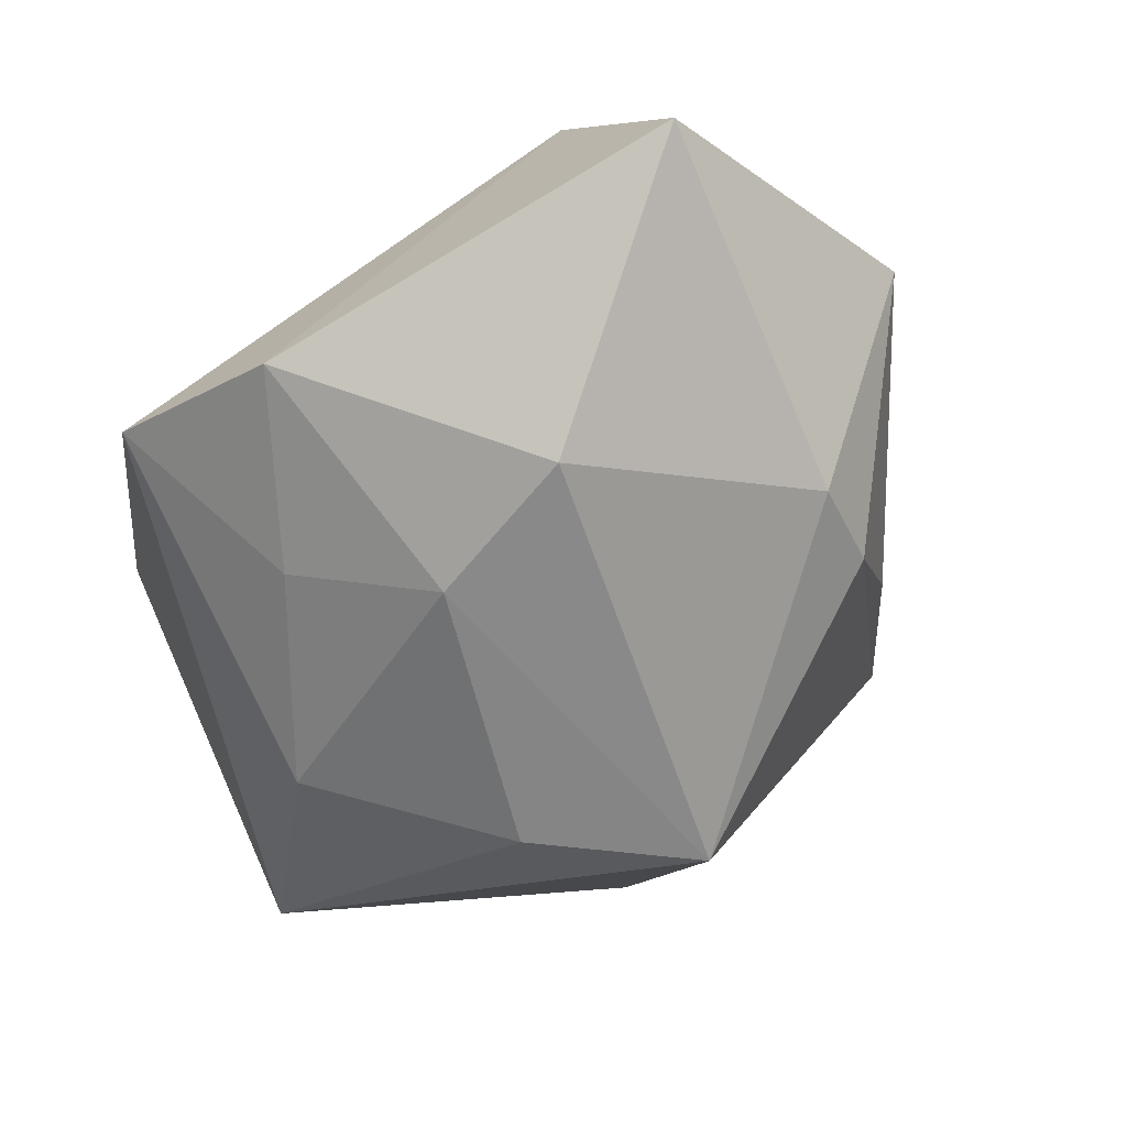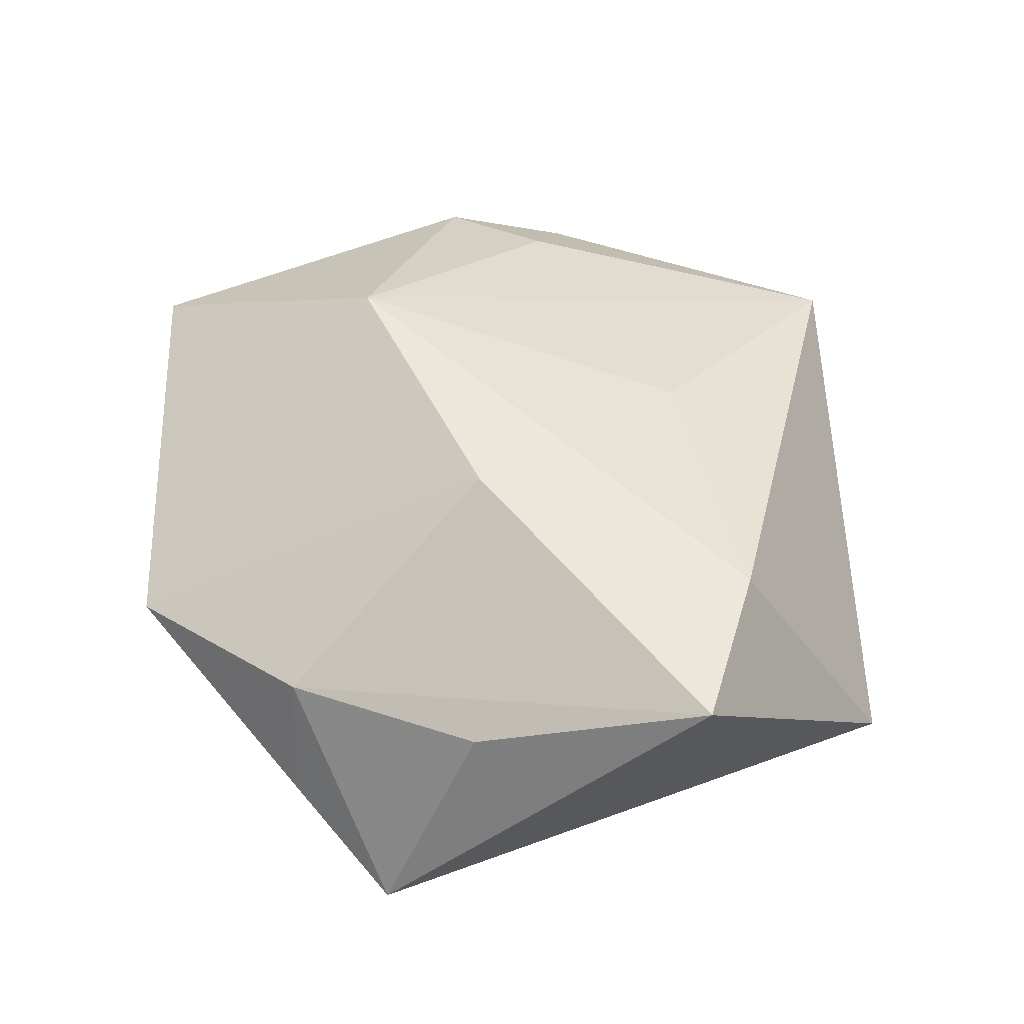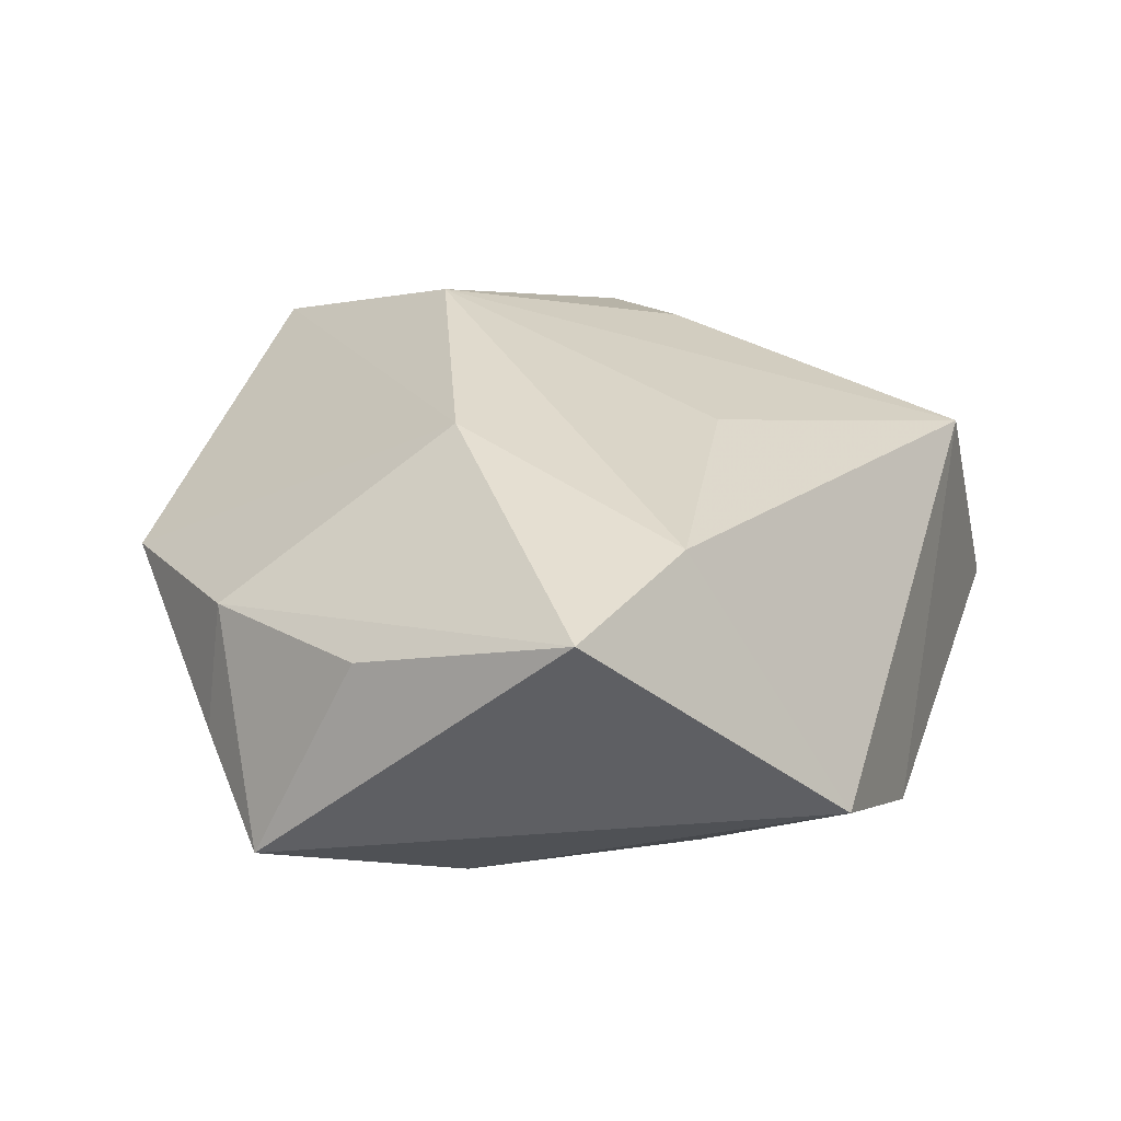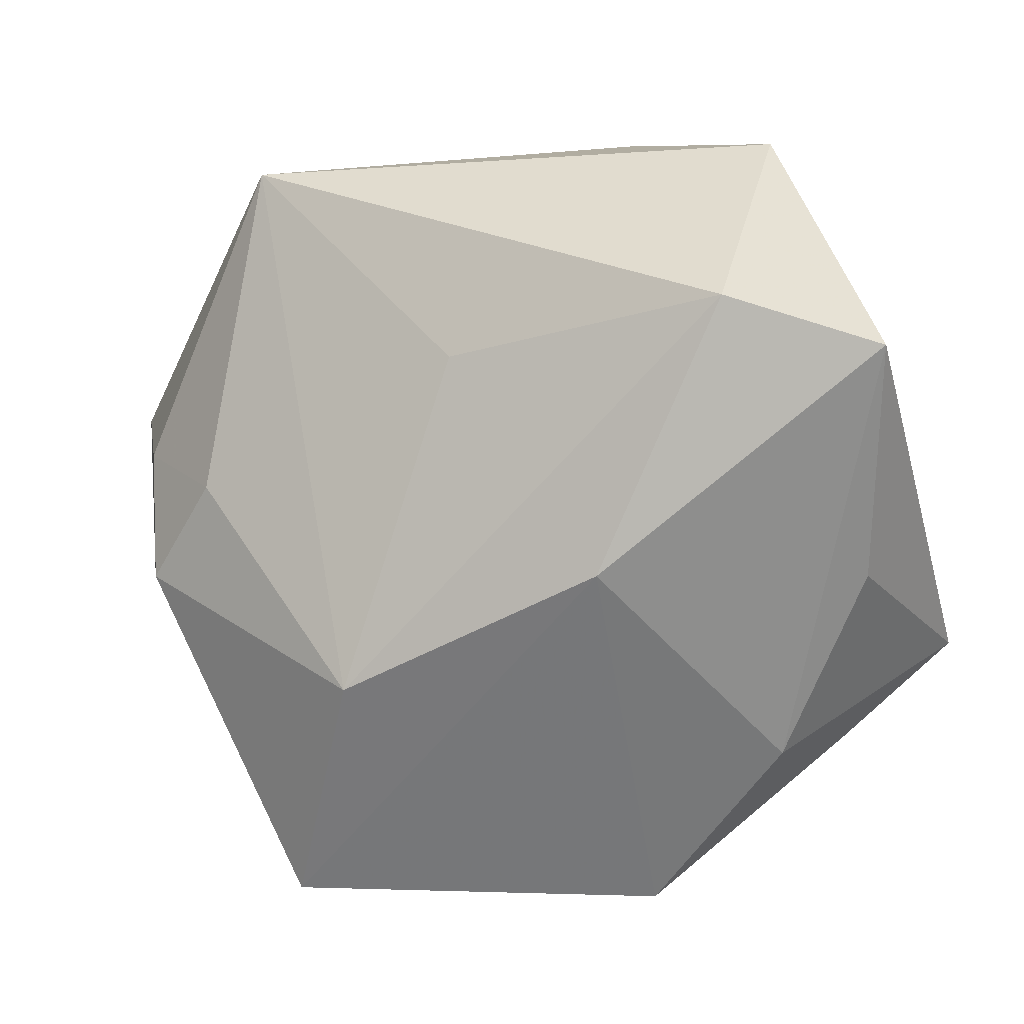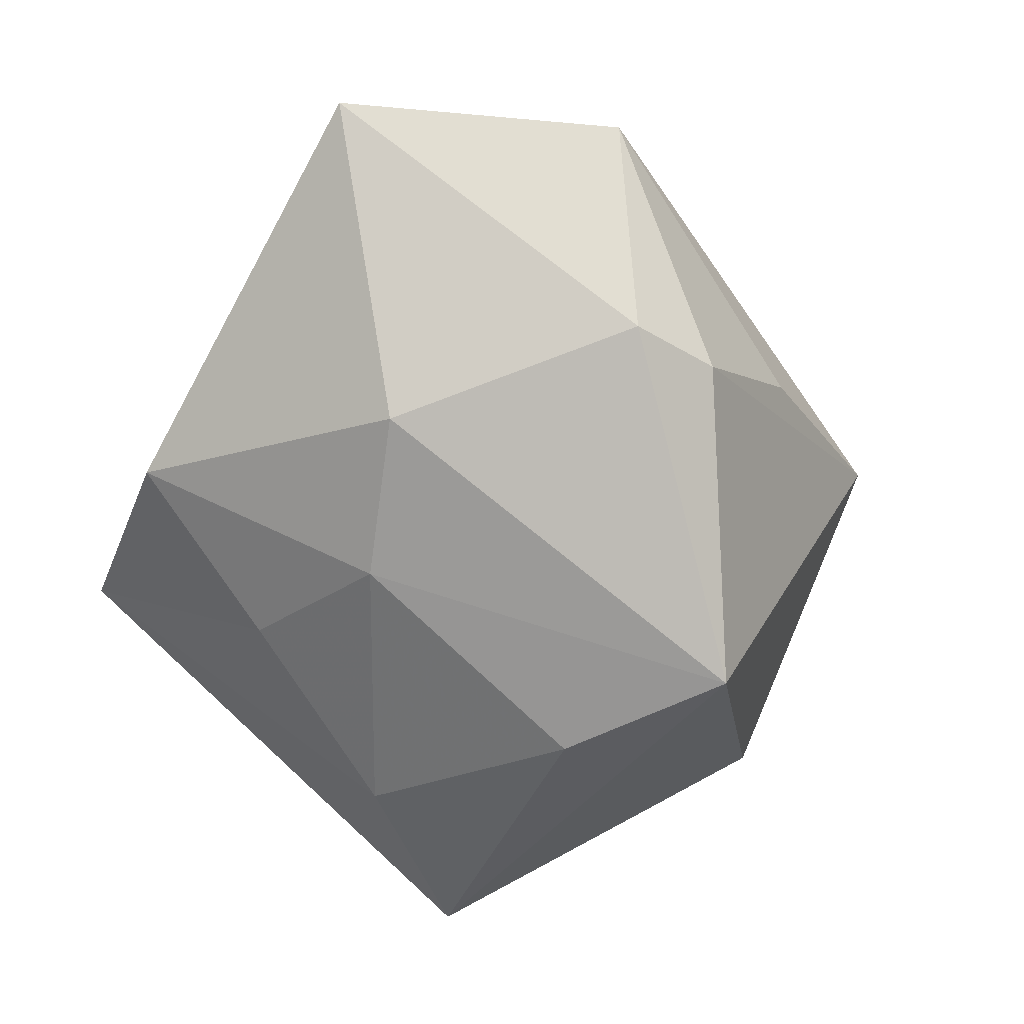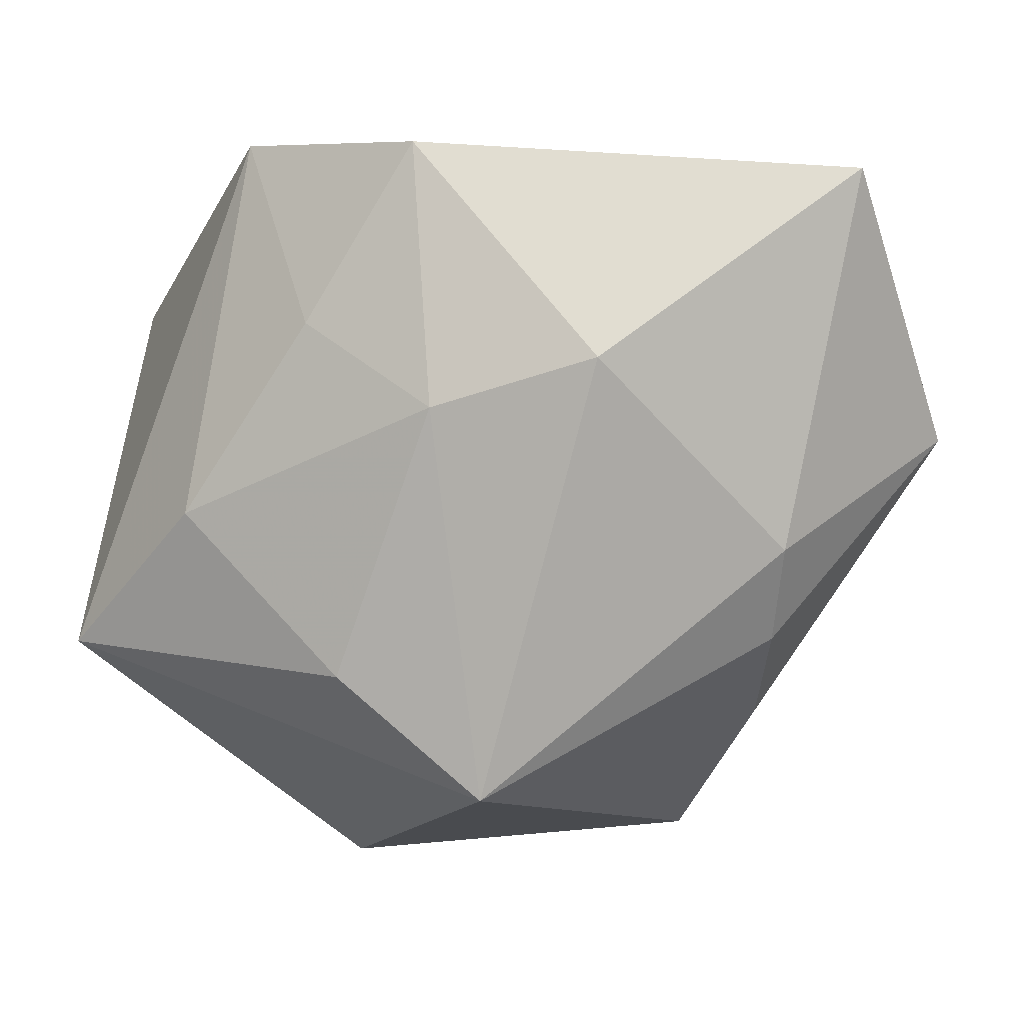
<metadata>
{"format":"obj","ext":"obj","renderer":"f3d","projection":"perspective","resolution":1024,"background":"white","views":[{"elev":-63.1,"azim":-146.5,"up":"+Z"},{"elev":43.8,"azim":89.7,"up":"+Z"},{"elev":26.5,"azim":111.3,"up":"+Z"},{"elev":5.6,"azim":23.4,"up":"+Y"},{"elev":-69.3,"azim":-115.6,"up":"+Z"},{"elev":9.8,"azim":-170.6,"up":"+Y"}]}
</metadata>
<code>
v 0.01172 -0.01485 -0.02343
v 0.0003252 0.01392 0.01941
v 0.02423 0.03473 -0.005512
v -0.02649 -0.02302 0.001919
v 0.02813 -0.0004953 -0.0175
v -0.02372 0.03179 0.01254
v -0.03012 -0.002658 -0.01618
v -0.03728 0.002872 0.01206
v -0.03442 -0.009203 0.01657
v 0.03271 -0.02463 -0.005037
v -0.008096 -0.01784 0.02542
v 0.02743 0.01988 0.0192
v -0.01319 0.01618 -0.02382
v 0.03859 -0.006422 0.008739
v -0.002205 -0.02628 -0.02382
v -0.03636 0.03296 -0.01024
v -0.04433 0.005676 0.001214
v 0.002455 0.01123 -0.02382
v 0.04193 -0.01533 -0.0108
v 0.04193 0.0154 0.01634
v 0.02992 -0.02432 0.006915
v -0.02888 -0.01191 -0.01315
v -0.01738 -0.04005 0.01706
v 0.0158 0.01826 -0.01727
v 0.01666 -0.005963 0.0225
v 0.01584 -0.04074 0.00374
v 0.005765 0.03539 -0.01469
v -0.02709 0.0004194 0.01853
f 5 3 19
f 17 23 9
f 9 23 11
f 4 23 17
f 17 6 16
f 19 14 21
f 21 10 19
f 3 6 12
f 1 5 19
f 13 16 27
f 27 6 3
f 27 16 6
f 8 6 17
f 17 9 8
f 11 6 28
f 28 9 11
f 6 8 28
f 28 8 9
f 17 16 7
f 7 16 13
f 10 21 26
f 19 10 26
f 2 6 11
f 11 12 2
f 2 12 6
f 25 12 11
f 25 26 21
f 11 23 25
f 23 26 25
f 13 27 18
f 5 1 18
f 12 25 20
f 20 21 14
f 20 25 21
f 20 14 19
f 3 12 20
f 19 3 20
f 5 18 24
f 24 18 27
f 3 5 24
f 24 27 3
f 22 4 17
f 17 7 22
f 23 4 22
f 15 26 23
f 15 1 19
f 19 26 15
f 15 7 13
f 15 22 7
f 23 22 15
f 13 18 15
f 15 18 1

</code>
